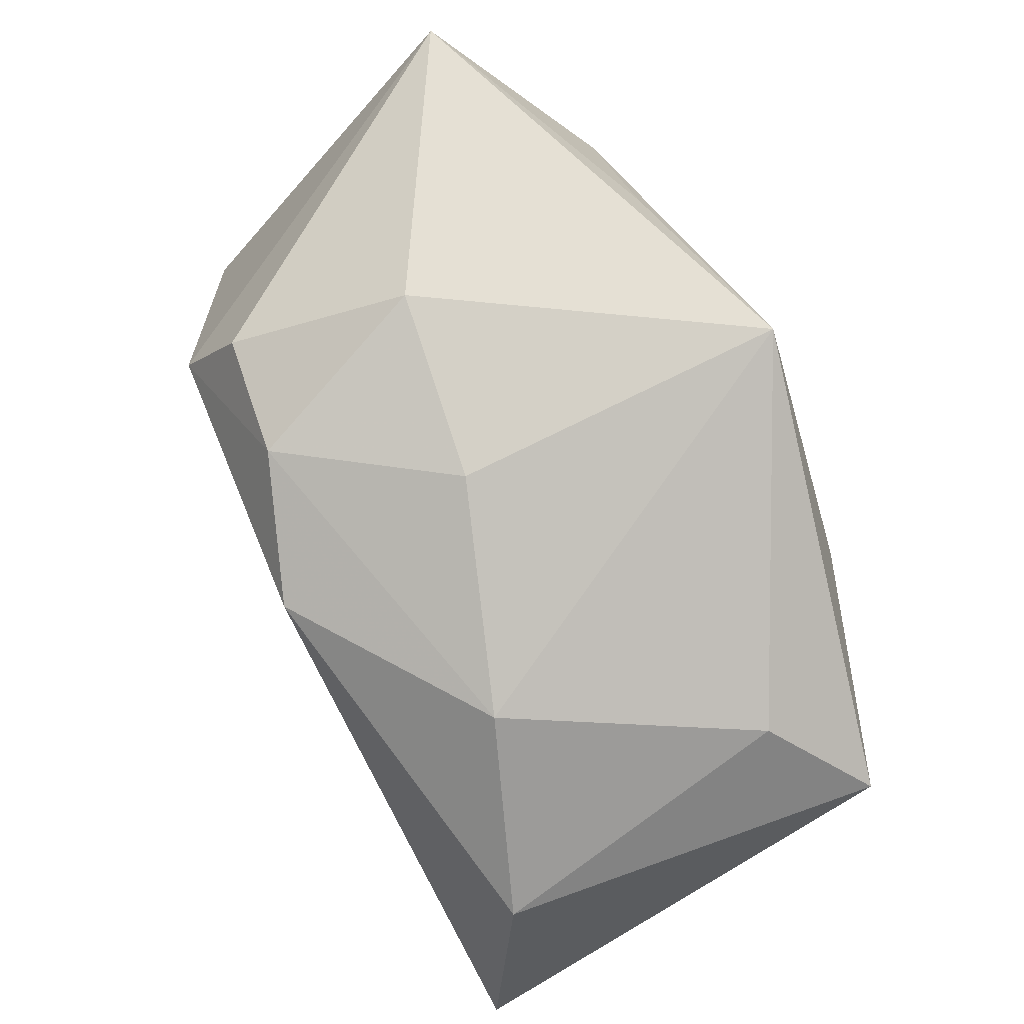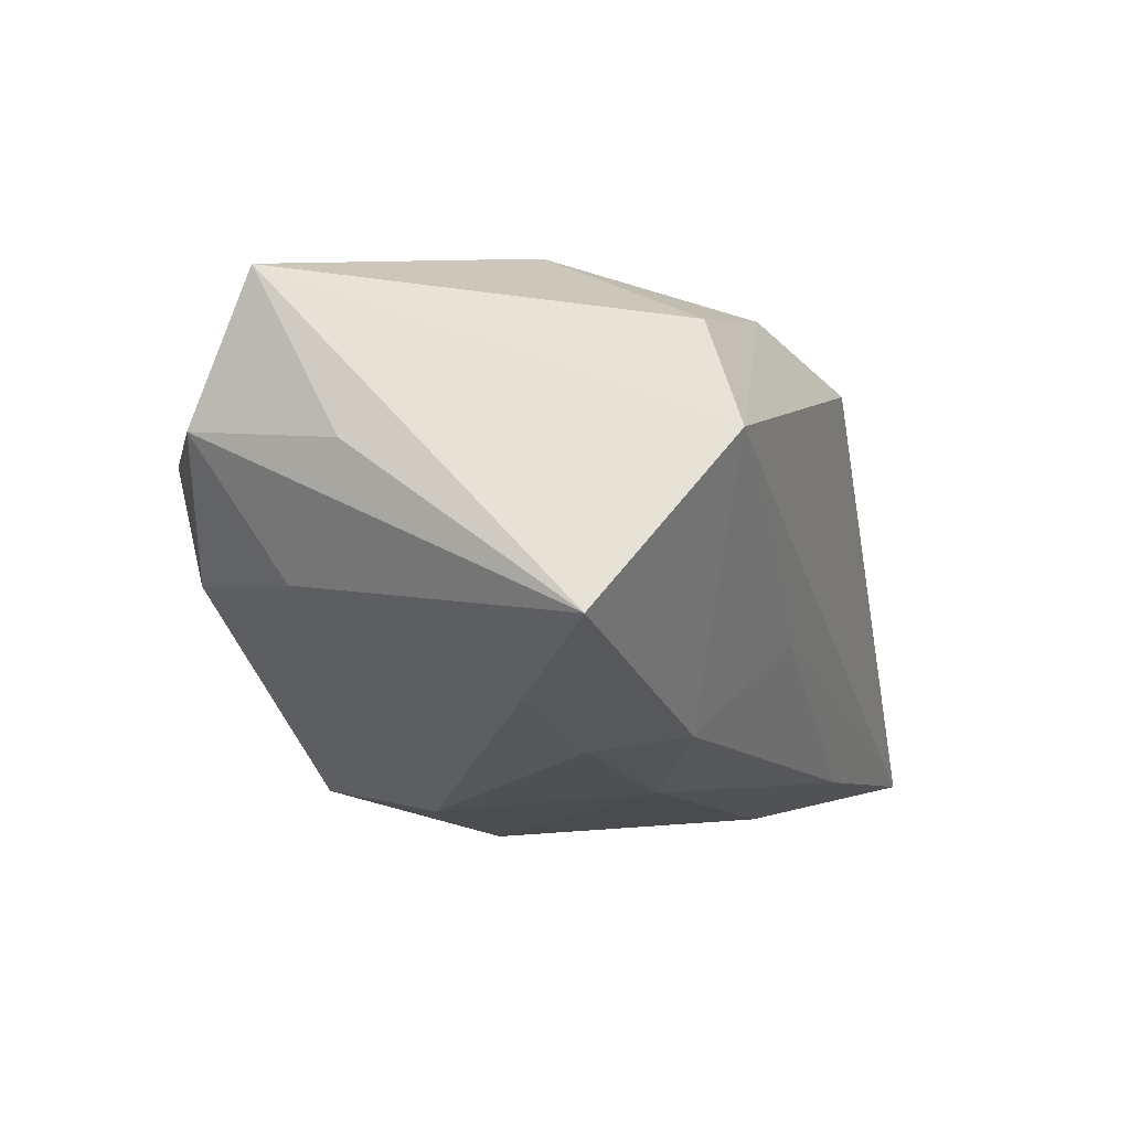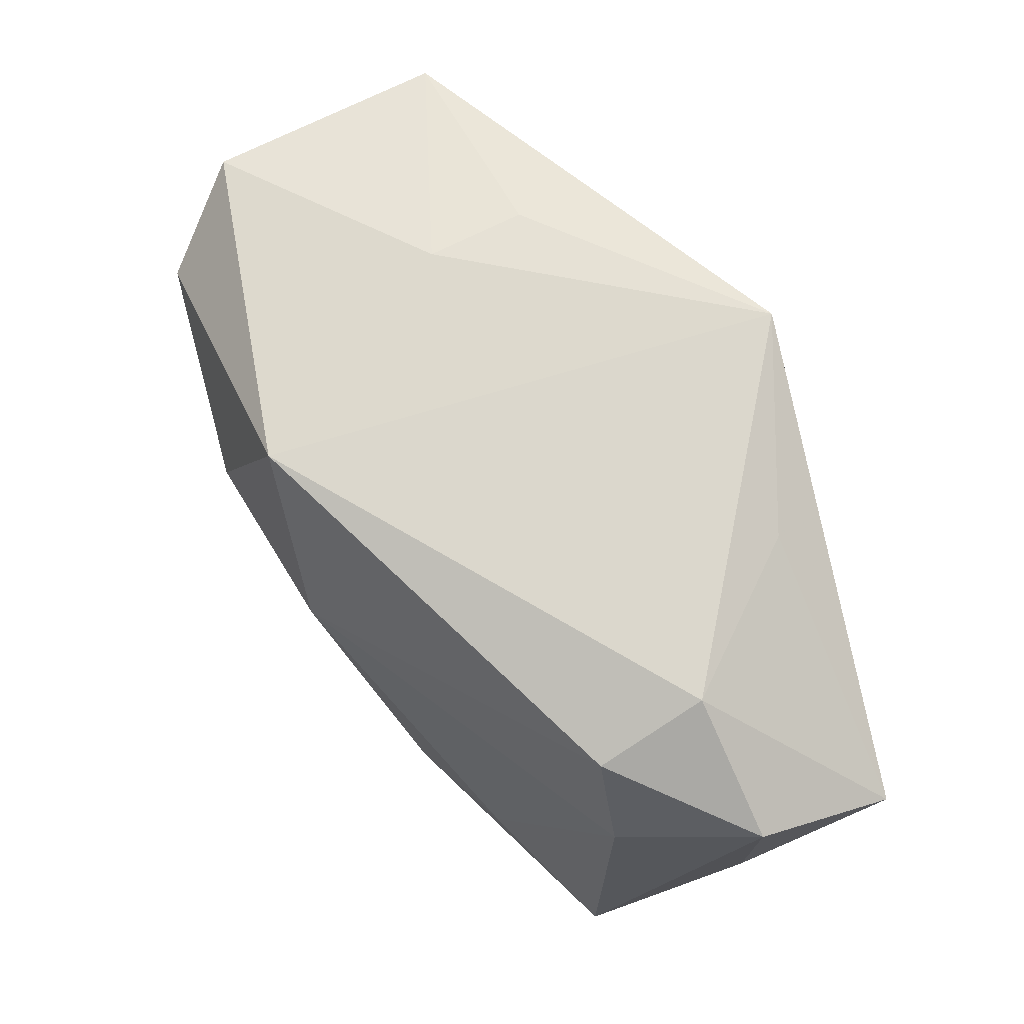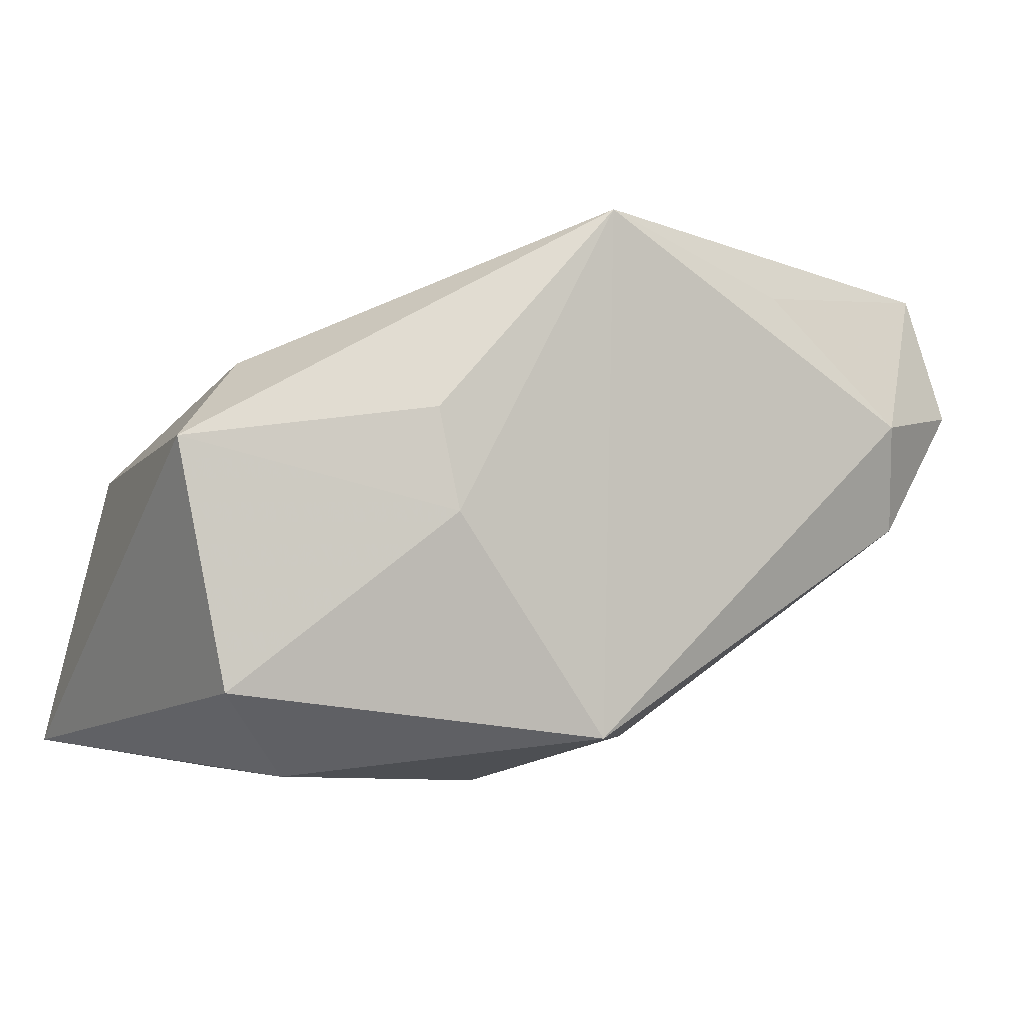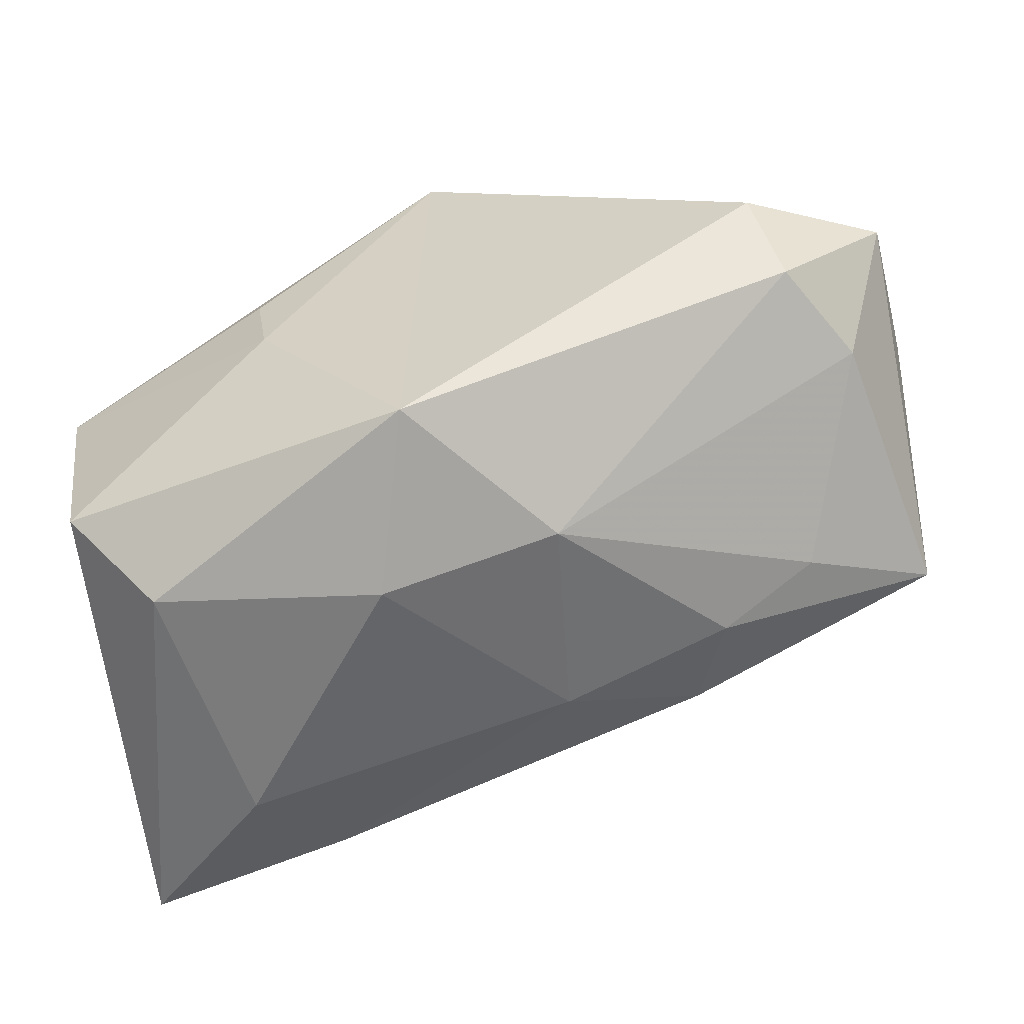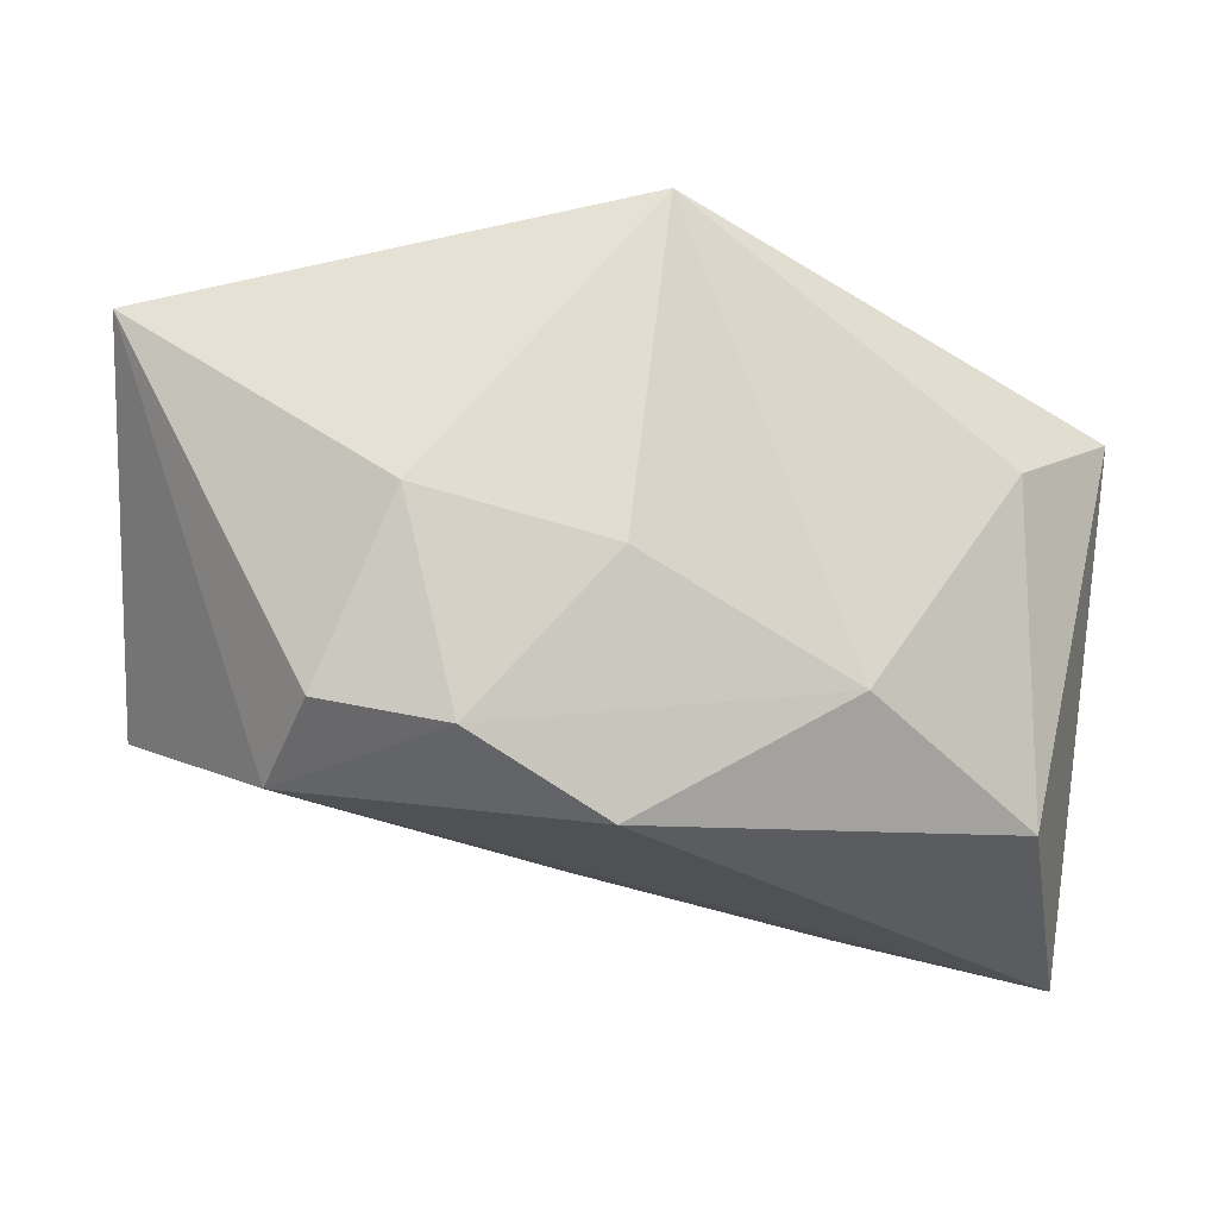
<metadata>
{"format":"obj","ext":"obj","renderer":"f3d","projection":"perspective","resolution":1024,"background":"white","views":[{"elev":71.9,"azim":-117.3,"up":"+Y"},{"elev":-0.8,"azim":107.8,"up":"+Y"},{"elev":72.0,"azim":71.7,"up":"+Z"},{"elev":-3.4,"azim":-28.0,"up":"+Y"},{"elev":-58.7,"azim":13.1,"up":"+Y"},{"elev":64.2,"azim":-175.0,"up":"+Y"}]}
</metadata>
<code>
v 0.02231 0.01828 -0.01922
v -0.0155 -0.001919 0.02245
v 0.0002408 0.02216 -0.006911
v -0.0242 -0.02451 -0.01219
v 0.04136 0.008419 0.003025
v 0.005231 -0.01962 -0.01077
v 0.008323 -0.02148 0.008073
v -0.03722 -0.02213 -0.02351
v -0.03722 0.004032 0.01471
v 0.02907 -0.01064 -0.006871
v -0.01863 -0.02032 -0.02121
v -0.01816 0.01478 -0.01364
v 0.04085 0.02128 0.01007
v 0.0364 -0.002202 0.009137
v -0.0007208 0.02459 0.02245
v 0.01637 -0.01411 -0.01681
v 0.03176 -0.002287 0.01858
v 0.02032 -0.01533 -0.009059
v 0.01119 0.01924 -0.02081
v -0.03242 0.002417 -0.01915
v 0.03982 -0.004199 -0.01505
v -0.007051 -0.02512 0.007746
v 0.04115 0.009076 0.01514
v 0.01787 0.01861 0.01971
v -0.01708 0.006742 0.02171
v -0.0265 -0.02402 0.01072
v -0.02949 0.01114 0.007514
v -0.0006532 0.014 -0.02544
v -0.001867 -0.02089 0.02245
v 0.02971 0.00715 0.02172
v 0.02586 0.009676 -0.02324
v 0.01682 0.02434 -0.004352
v 0.003438 -0.00715 -0.02179
v -0.03346 -0.0168 0.01609
f 2 34 29
f 4 6 22
f 8 11 4
f 4 11 6
f 8 34 9
f 9 34 2
f 2 25 9
f 22 6 7
f 7 29 22
f 33 8 31
f 33 11 8
f 26 4 22
f 22 29 26
f 26 29 34
f 26 34 8
f 8 4 26
f 31 19 1
f 1 19 32
f 23 5 13
f 13 30 23
f 13 1 32
f 31 1 13
f 8 9 20
f 12 20 27
f 27 20 9
f 23 30 17
f 17 30 29
f 29 7 17
f 16 33 31
f 6 11 16
f 11 33 16
f 31 8 28
f 28 19 31
f 8 20 28
f 12 19 28
f 28 20 12
f 3 19 12
f 32 19 3
f 15 25 2
f 29 30 15
f 15 13 32
f 2 29 15
f 15 9 25
f 15 27 9
f 32 3 15
f 12 27 15
f 15 3 12
f 21 5 23
f 21 16 31
f 31 13 21
f 21 13 5
f 30 13 24
f 24 15 30
f 13 15 24
f 16 21 18
f 18 7 6
f 6 16 18
f 23 17 14
f 14 21 23
f 14 17 7
f 7 18 10
f 10 18 21
f 10 14 7
f 21 14 10

</code>
